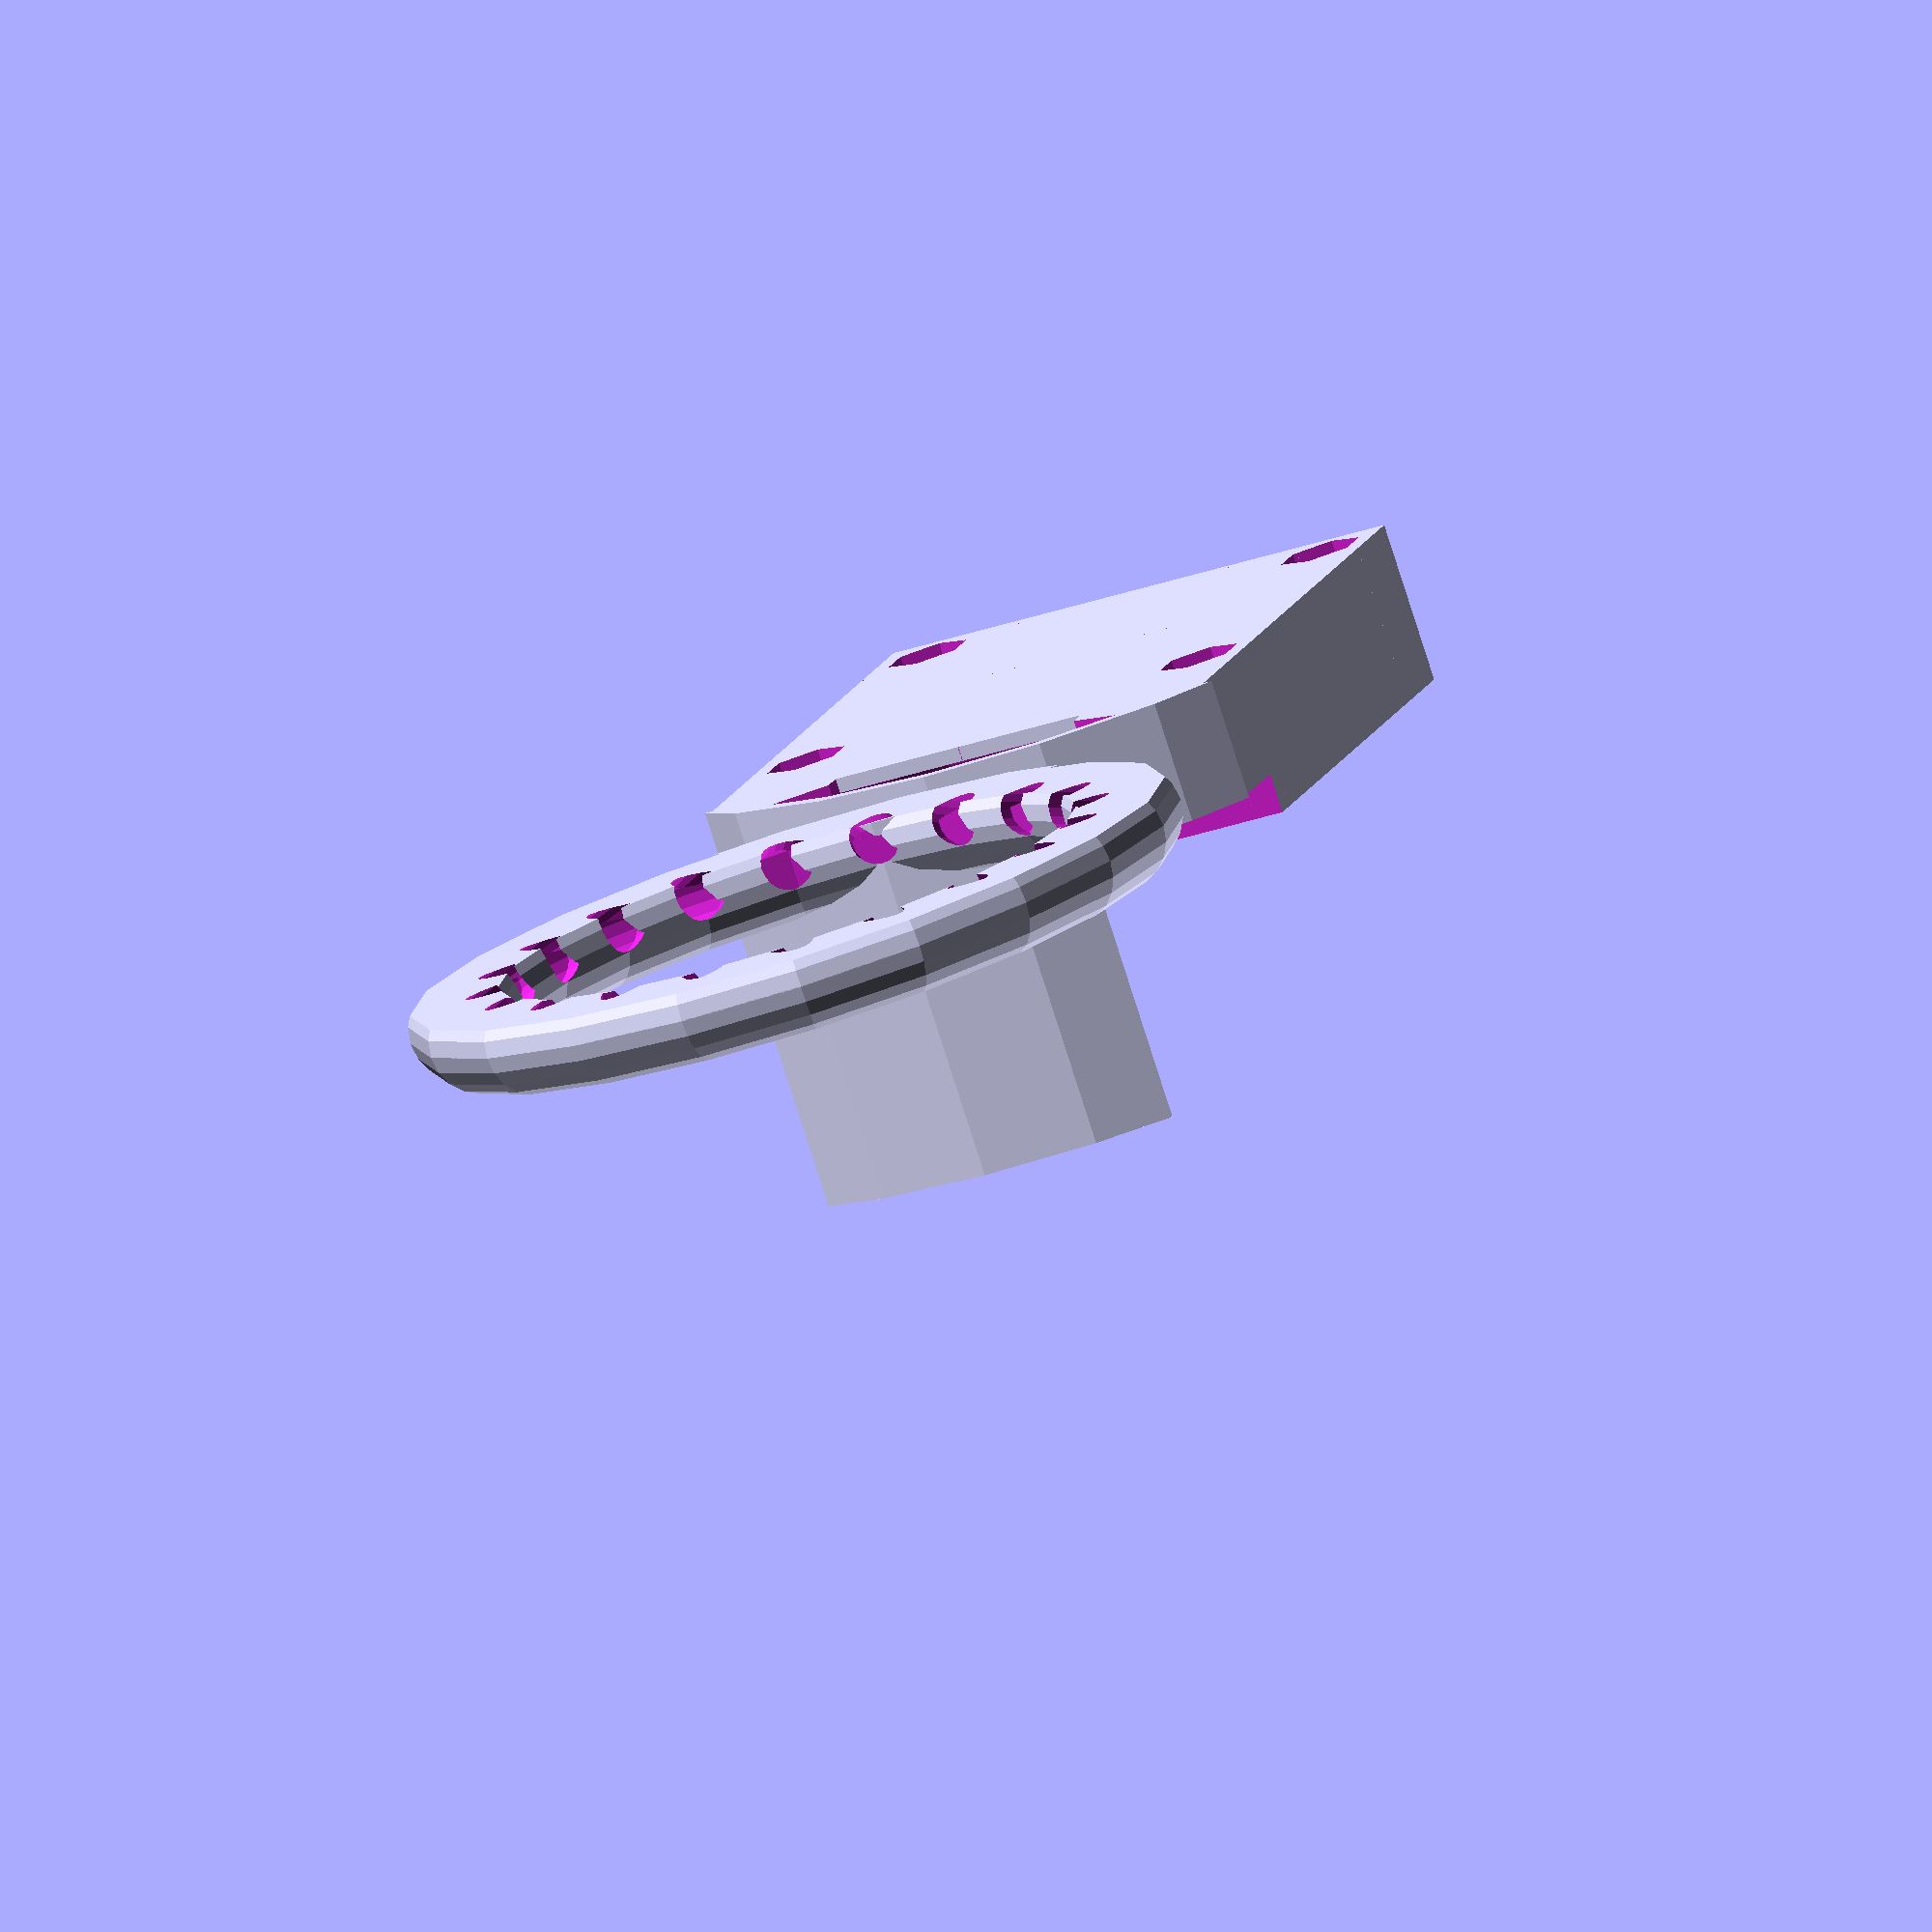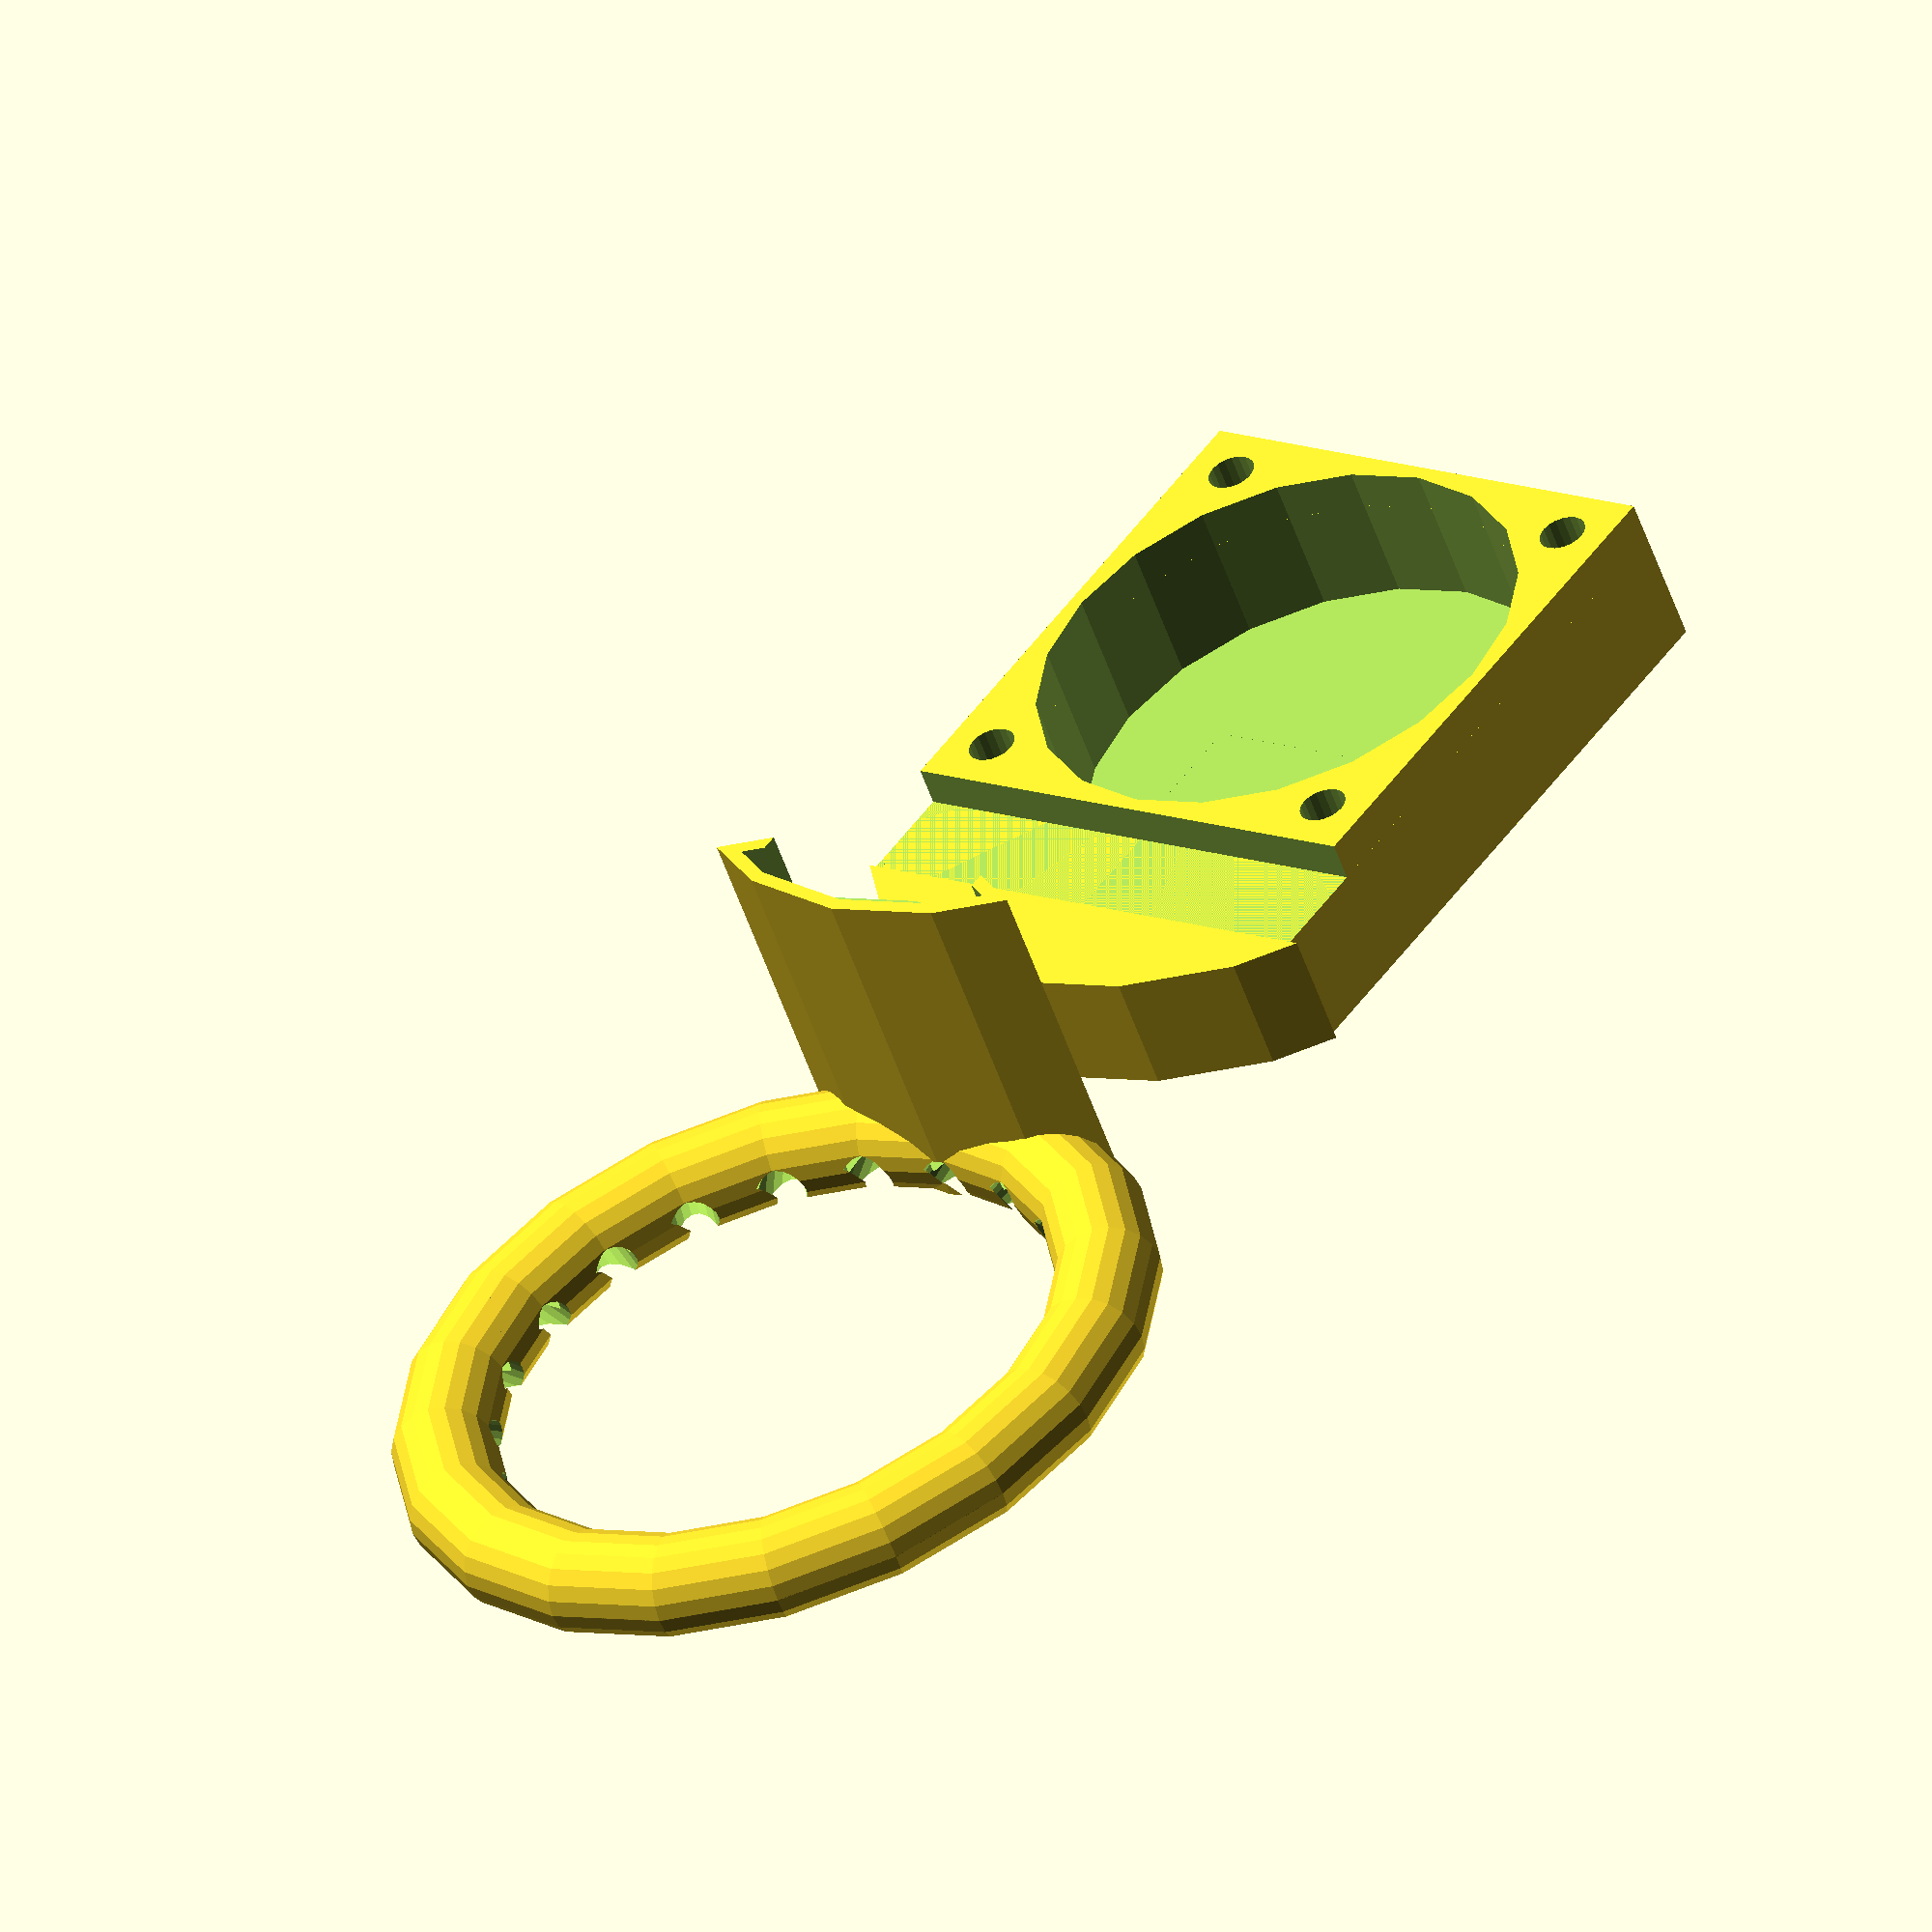
<openscad>
/*
 * fan duct
 *
 * Ducts the air to just below the hotend whilst taking the minimum of space.
 *
 * Copyright 2012 <b@Zi.iS>
 * License CC BY 3.0
 *
 * Inspired by Michel Pollet <buserror@gmail.com>
 */
$fn=20;

fan40 = 40;
fan40_pitch = 32;
m3 = 3.6 / 2;
m3_nut = 6.2/2;

difference() {
	torus();
	vortex();
}
translate([15,0,0]) {
	fan_mount();
}

module fan_mount(
	r = 26,
	r2=4,
	mount = fan40,
	pitch = fan40_pitch,
	thickness = 1.1,
	height = 33,
	offset = 52.6+5,
	drop = 3,
	depth =10,
	bolt = m3,
	nut = m3_nut,
) {
	translate([
		0,
		0,
		-height + depth+thickness*2
	]) {
		difference() {
			translate([
				r+r2,
				-mount/2,
				height - thickness -thickness - depth,
			]) {
				cube([
					offset-r-r2+mount/2,
					mount,
					thickness*2 + depth,
				]);
			}
			translate([
				r-r2-1,
				-mount/2-1,
				height-drop,
			]) {
				cube([
					offset-r-mount/2+1+r2,
					mount+2,
					drop+1,
				]);
			}
			translate([
				 + offset,
				0,
				height - thickness  - depth,
			]) {
				cylinder(
					r = mount/2-thickness,
					h = thickness+ depth +1
				);
			}
			translate([
				r,
				-depth,
				height - thickness  - depth,
			]) {
				cube([
					offset-r,
					depth*2,
					depth-drop,
				]);
			}
			for(x=[0:1]) {
				for(y=[0:1]) {
					translate([
						offset - pitch/2 + pitch*x,
						-pitch/2 + pitch *y,
						height - thickness -thickness - depth-1,
					]) {
						cylinder(
							r = bolt,
							h = thickness*2 + depth+2
						);
						cylinder(
							r = nut,
							h = depth-2*thickness+1,
							$fn=6
						);
					}
				}
			}
		}
		difference() {
			difference() {
				translate([
					r+ mount/2 + r2,
					0,
					height - thickness -thickness - depth,
				]) {
					cylinder(
						r = mount/2 + r2*2+thickness,
						h = thickness*2 + depth-drop
					);
				}
				translate([
					r+  r2,
					-mount,
					-1,
				]) {
					cube([
						mount*2,
						mount*2,
						height+2,
					]);
				}
			}
			intersection() {
				cylinder(
					r = r + r2,
					h = height-thickness-drop
				);
				translate([
					r+mount/2 + r2,
					0,
					0,
				]) {
					cylinder(
						r = mount/2 + r2*2,
						h = height-thickness
					);
				}
			}
			translate([
				r,
				-depth,
				height - thickness  - depth-drop,
			]) {
				cube([
					offset-r,
					depth*2,
					depth,
				]);
			}
		}
	}
}
	
module torus(
	r = 26,
	r2 = 4,
	thickness = 1.1,
	mount = fan40,
	height = 33,
	drop = 3,
	depth =10,
){
	difference() {
		union() {
			rotate_extrude() {
				translate([
					r,
					r2/2,
					0
				]) {
					difference() {
						circle(
							r = r2
						);
						translate([
							-r2-1,
							-(r2*2+1)+r2/2,
							0,
						]) {
							square([
								r2*2+1,
								r2+1,
							]);
						}
					}
				}
			}
			intersection() {
				cylinder(
					r = r + r2,
					h = height-drop-thickness*2
				);
				translate([
					r + mount/2 + r2,
					0,
					0,
				]) {
					cylinder(
						r = mount/2 + r2*2,
						h = height-drop-thickness*2
					);
				}
			}
		}
		rotate_extrude() {
			translate([
				r,
				r2/2,
				0
			]) {
				difference() {
					circle(
						r = r2-thickness
					);
					translate([
						-r2-1,
						-(r2*2+1)+r2/2+thickness,
						0
					]) {
						square([
							r2*2+1,
							r2+1,
						]);
					}
				}
			}
		}
		intersection() {
			translate([
				0,
				0,
				thickness,
			]) {
				cylinder(
					r = r + r2-thickness,
					h = height-drop-thickness
				);
			}
			translate([
				r + mount/2 + r2,
				0,
				thickness,
			]) {
				cylinder(
					r = mount/2 + r2*2-thickness,
					h = height-drop-thickness
				);
			}
		}
		translate([
			r,
			-depth,
			height - thickness- depth,
		]) {
			cube([
				r2+1,
				depth*2,
				depth,
			]);
		}
	}

}

module vortex(
	r=26,
	r2=4,
	count = 20,
	hole_r = 2,
	angle = [10,70,0],
) {
	for (i = [0:count]) {
		rotate([
			0,
			0,
			i * (360 / count),
		]) {
			translate([
				r-r2, 
				0,
				r2/4,
			]) {
				rotate(angle) {
					cylinder(
						r = hole_r,
						h = r2+1
					);
				}
			}
		}
	}
}	

</openscad>
<views>
elev=260.5 azim=72.8 roll=342.3 proj=o view=wireframe
elev=233.6 azim=125.9 roll=161.4 proj=o view=wireframe
</views>
